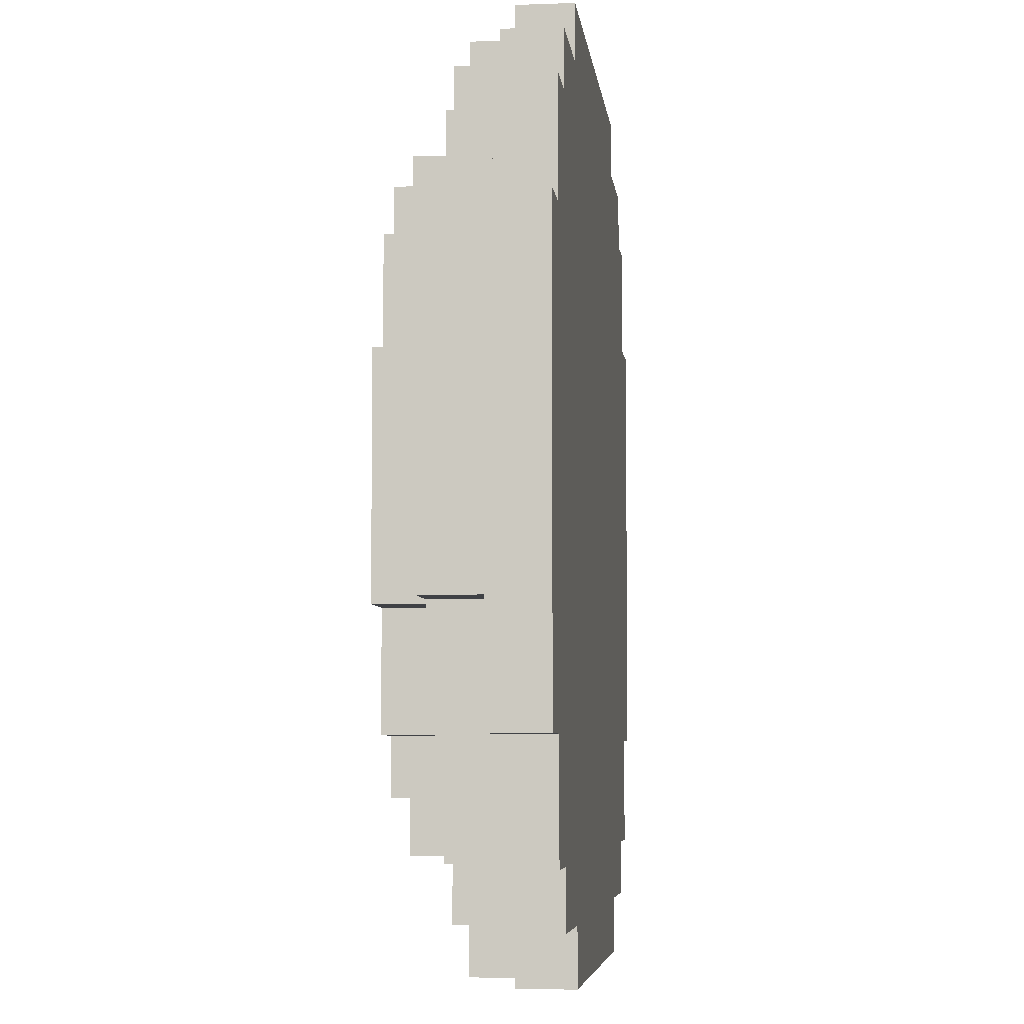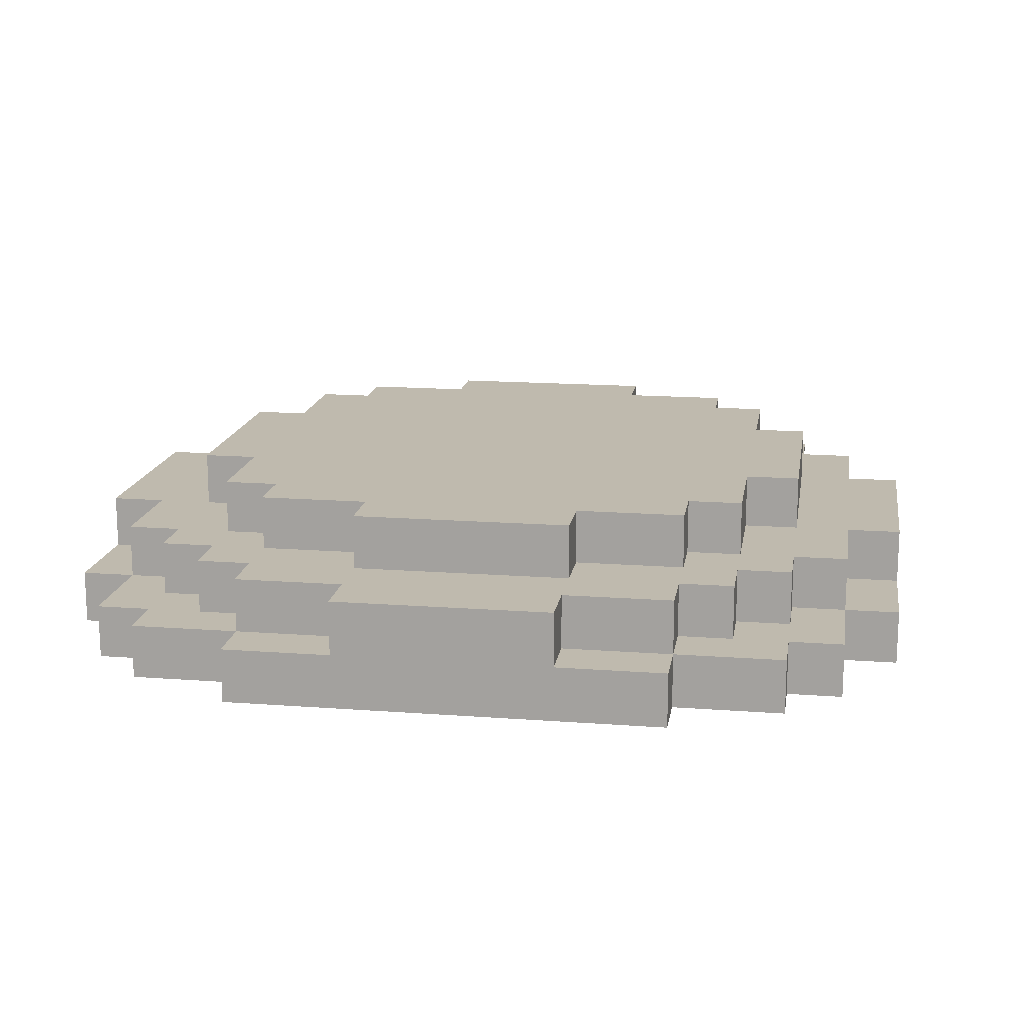
<metadata>
{"format":"obj","ext":"obj","renderer":"f3d","projection":"perspective","resolution":1024,"background":"white","views":[{"elev":-5.7,"azim":-83.5,"up":"+Z"},{"elev":15.7,"azim":-81.0,"up":"+Y"}]}
</metadata>
<code>
o
v -0.8 0 0.4
v -0.8 0 -0.4
v -0.8 0.1 0.4
v -0.8 0.1 0.2
v -0.8 0.1 -0.2
v -0.8 0.1 -0.4
v -0.8 0.2 0.2
v -0.8 0.2 -0.2
v -0.7 0 0.6
v -0.7 0 0.4
v -0.7 0 -0.4
v -0.7 0 -0.6
v -0.7 0.1 0.6
v -0.7 0.1 0.4
v -0.7 0.1 0.2
v -0.7 0.1 -0.2
v -0.7 0.1 -0.4
v -0.7 0.1 -0.6
v -0.7 0.2 0.4
v -0.7 0.2 0.2
v -0.7 0.2 -0.2
v -0.7 0.2 -0.4
v -0.6 0 0.7
v -0.6 0 0.6
v -0.6 0 -0.6
v -0.6 0 -0.7
v -0.6 0.1 0.7
v -0.6 0.1 0.6
v -0.6 0.1 0.5
v -0.6 0.1 0.4
v -0.6 0.1 -0.4
v -0.6 0.1 -0.5
v -0.6 0.1 -0.6
v -0.6 0.1 -0.7
v -0.6 0.2 0.5
v -0.6 0.2 0.4
v -0.6 0.2 0.2
v -0.6 0.2 -0.2
v -0.6 0.2 -0.4
v -0.6 0.2 -0.5
v -0.6 0.3 0.2
v -0.6 0.3 -0.2
v -0.5 0.1 0.6
v -0.5 0.1 0.5
v -0.5 0.1 -0.5
v -0.5 0.1 -0.6
v -0.5 0.2 0.6
v -0.5 0.2 0.5
v -0.5 0.2 0.4
v -0.5 0.2 0.2
v -0.5 0.2 -0.2
v -0.5 0.2 -0.4
v -0.5 0.2 -0.5
v -0.5 0.2 -0.6
v -0.5 0.3 0.4
v -0.5 0.3 0.2
v -0.5 0.3 -0.2
v -0.5 0.3 -0.4
v -0.4 0 0.8
v -0.4 0 0.7
v -0.4 0 -0.7
v -0.4 0 -0.8
v -0.4 0.1 0.8
v -0.4 0.1 0.7
v -0.4 0.1 0.6
v -0.4 0.1 -0.6
v -0.4 0.1 -0.7
v -0.4 0.1 -0.8
v -0.4 0.2 0.7
v -0.4 0.2 0.6
v -0.4 0.2 0.5
v -0.4 0.2 0.4
v -0.4 0.2 -0.4
v -0.4 0.2 -0.5
v -0.4 0.2 -0.6
v -0.4 0.2 -0.7
v -0.4 0.3 0.5
v -0.4 0.3 0.4
v -0.4 0.3 -0.4
v -0.4 0.3 -0.5
v -0.2 0.1 0.8
v -0.2 0.1 0.7
v -0.2 0.1 -0.7
v -0.2 0.1 -0.8
v -0.2 0.2 0.8
v -0.2 0.2 0.7
v -0.2 0.2 0.6
v -0.2 0.2 0.5
v -0.2 0.2 -0.5
v -0.2 0.2 -0.6
v -0.2 0.2 -0.7
v -0.2 0.2 -0.8
v -0.2 0.3 0.6
v -0.2 0.3 0.5
v -0.2 0.3 -0.5
v -0.2 0.3 -0.6
v 0.2 0.1 0.8
v 0.2 0.1 0.7
v 0.2 0.1 -0.7
v 0.2 0.1 -0.8
v 0.2 0.2 0.8
v 0.2 0.2 0.7
v 0.2 0.2 0.6
v 0.2 0.2 0.5
v 0.2 0.2 -0.5
v 0.2 0.2 -0.6
v 0.2 0.2 -0.7
v 0.2 0.2 -0.8
v 0.2 0.3 0.6
v 0.2 0.3 0.5
v 0.2 0.3 -0.5
v 0.2 0.3 -0.6
v 0.4 0 0.8
v 0.4 0 0.7
v 0.4 0 -0.7
v 0.4 0 -0.8
v 0.4 0.1 0.8
v 0.4 0.1 0.7
v 0.4 0.1 0.6
v 0.4 0.1 -0.6
v 0.4 0.1 -0.7
v 0.4 0.1 -0.8
v 0.4 0.2 0.7
v 0.4 0.2 0.6
v 0.4 0.2 0.5
v 0.4 0.2 0.4
v 0.4 0.2 -0.4
v 0.4 0.2 -0.5
v 0.4 0.2 -0.6
v 0.4 0.2 -0.7
v 0.4 0.3 0.5
v 0.4 0.3 0.4
v 0.4 0.3 -0.4
v 0.4 0.3 -0.5
v 0.5 0.1 0.6
v 0.5 0.1 0.5
v 0.5 0.1 -0.5
v 0.5 0.1 -0.6
v 0.5 0.2 0.6
v 0.5 0.2 0.5
v 0.5 0.2 0.4
v 0.5 0.2 0.2
v 0.5 0.2 -0.2
v 0.5 0.2 -0.4
v 0.5 0.2 -0.5
v 0.5 0.2 -0.6
v 0.5 0.3 0.4
v 0.5 0.3 0.2
v 0.5 0.3 -0.2
v 0.5 0.3 -0.4
v 0.6 0 0.7
v 0.6 0 0.6
v 0.6 0 -0.6
v 0.6 0 -0.7
v 0.6 0.1 0.7
v 0.6 0.1 0.6
v 0.6 0.1 0.5
v 0.6 0.1 0.4
v 0.6 0.1 -0.4
v 0.6 0.1 -0.5
v 0.6 0.1 -0.6
v 0.6 0.1 -0.7
v 0.6 0.2 0.5
v 0.6 0.2 0.4
v 0.6 0.2 0.2
v 0.6 0.2 -0.2
v 0.6 0.2 -0.4
v 0.6 0.2 -0.5
v 0.6 0.3 0.2
v 0.6 0.3 -0.2
v 0.7 0 0.6
v 0.7 0 0.4
v 0.7 0 -0.4
v 0.7 0 -0.6
v 0.7 0.1 0.6
v 0.7 0.1 0.4
v 0.7 0.1 0.2
v 0.7 0.1 -0.2
v 0.7 0.1 -0.4
v 0.7 0.1 -0.6
v 0.7 0.2 0.4
v 0.7 0.2 0.2
v 0.7 0.2 -0.2
v 0.7 0.2 -0.4
v 0.8 0 0.4
v 0.8 0 -0.4
v 0.8 0.1 0.4
v 0.8 0.1 0.2
v 0.8 0.1 -0.2
v 0.8 0.1 -0.4
v 0.8 0.2 0.2
v 0.8 0.2 -0.2
v -0.4 0 0.8
v -0.4 0.1 0.8
v -0.2 0.1 0.8
v -0.2 0.2 0.8
v 0.2 0.1 0.8
v 0.2 0.2 0.8
v 0.4 0 0.8
v 0.4 0.1 0.8
v -0.6 0 0.7
v -0.6 0.1 0.7
v -0.4 0 0.7
v -0.4 0.1 0.7
v -0.4 0.2 0.7
v -0.2 0.1 0.7
v -0.2 0.2 0.7
v 0.2 0.1 0.7
v 0.2 0.2 0.7
v 0.4 0 0.7
v 0.4 0.1 0.7
v 0.4 0.2 0.7
v 0.6 0 0.7
v 0.6 0.1 0.7
v -0.7 0 0.6
v -0.7 0.1 0.6
v -0.6 0 0.6
v -0.6 0.1 0.6
v -0.5 0.1 0.6
v -0.5 0.2 0.6
v -0.4 0.1 0.6
v -0.4 0.2 0.6
v -0.2 0.2 0.6
v -0.2 0.3 0.6
v 0.2 0.2 0.6
v 0.2 0.3 0.6
v 0.4 0.1 0.6
v 0.4 0.2 0.6
v 0.5 0.1 0.6
v 0.5 0.2 0.6
v 0.6 0 0.6
v 0.6 0.1 0.6
v 0.7 0 0.6
v 0.7 0.1 0.6
v -0.6 0.1 0.5
v -0.6 0.2 0.5
v -0.5 0.1 0.5
v -0.5 0.2 0.5
v -0.4 0.2 0.5
v -0.4 0.3 0.5
v -0.2 0.2 0.5
v -0.2 0.3 0.5
v 0.2 0.2 0.5
v 0.2 0.3 0.5
v 0.4 0.2 0.5
v 0.4 0.3 0.5
v 0.5 0.1 0.5
v 0.5 0.2 0.5
v 0.6 0.1 0.5
v 0.6 0.2 0.5
v -0.8 0 0.4
v -0.8 0.1 0.4
v -0.7 0 0.4
v -0.7 0.1 0.4
v -0.7 0.2 0.4
v -0.6 0.1 0.4
v -0.6 0.2 0.4
v -0.5 0.2 0.4
v -0.5 0.3 0.4
v -0.4 0.2 0.4
v -0.4 0.3 0.4
v 0.4 0.2 0.4
v 0.4 0.3 0.4
v 0.5 0.2 0.4
v 0.5 0.3 0.4
v 0.6 0.1 0.4
v 0.6 0.2 0.4
v 0.7 0 0.4
v 0.7 0.1 0.4
v 0.7 0.2 0.4
v 0.8 0 0.4
v 0.8 0.1 0.4
v -0.8 0.1 0.2
v -0.8 0.2 0.2
v -0.7 0.1 0.2
v -0.7 0.2 0.2
v -0.6 0.2 0.2
v -0.6 0.3 0.2
v -0.5 0.2 0.2
v -0.5 0.3 0.2
v 0.5 0.2 0.2
v 0.5 0.3 0.2
v 0.6 0.2 0.2
v 0.6 0.3 0.2
v 0.7 0.1 0.2
v 0.7 0.2 0.2
v 0.8 0.1 0.2
v 0.8 0.2 0.2
v -0.8 0.1 -0.2
v -0.8 0.2 -0.2
v -0.7 0.1 -0.2
v -0.7 0.2 -0.2
v -0.6 0.2 -0.2
v -0.6 0.3 -0.2
v -0.5 0.2 -0.2
v -0.5 0.3 -0.2
v 0.5 0.2 -0.2
v 0.5 0.3 -0.2
v 0.6 0.2 -0.2
v 0.6 0.3 -0.2
v 0.7 0.1 -0.2
v 0.7 0.2 -0.2
v 0.8 0.1 -0.2
v 0.8 0.2 -0.2
v -0.8 0 -0.4
v -0.8 0.1 -0.4
v -0.7 0 -0.4
v -0.7 0.1 -0.4
v -0.7 0.2 -0.4
v -0.6 0.1 -0.4
v -0.6 0.2 -0.4
v -0.5 0.2 -0.4
v -0.5 0.3 -0.4
v -0.4 0.2 -0.4
v -0.4 0.3 -0.4
v 0.4 0.2 -0.4
v 0.4 0.3 -0.4
v 0.5 0.2 -0.4
v 0.5 0.3 -0.4
v 0.6 0.1 -0.4
v 0.6 0.2 -0.4
v 0.7 0 -0.4
v 0.7 0.1 -0.4
v 0.7 0.2 -0.4
v 0.8 0 -0.4
v 0.8 0.1 -0.4
v -0.6 0.1 -0.5
v -0.6 0.2 -0.5
v -0.5 0.1 -0.5
v -0.5 0.2 -0.5
v -0.4 0.2 -0.5
v -0.4 0.3 -0.5
v -0.2 0.2 -0.5
v -0.2 0.3 -0.5
v 0.2 0.2 -0.5
v 0.2 0.3 -0.5
v 0.4 0.2 -0.5
v 0.4 0.3 -0.5
v 0.5 0.1 -0.5
v 0.5 0.2 -0.5
v 0.6 0.1 -0.5
v 0.6 0.2 -0.5
v -0.7 0 -0.6
v -0.7 0.1 -0.6
v -0.6 0 -0.6
v -0.6 0.1 -0.6
v -0.5 0.1 -0.6
v -0.5 0.2 -0.6
v -0.4 0.1 -0.6
v -0.4 0.2 -0.6
v -0.2 0.2 -0.6
v -0.2 0.3 -0.6
v 0.2 0.2 -0.6
v 0.2 0.3 -0.6
v 0.4 0.1 -0.6
v 0.4 0.2 -0.6
v 0.5 0.1 -0.6
v 0.5 0.2 -0.6
v 0.6 0 -0.6
v 0.6 0.1 -0.6
v 0.7 0 -0.6
v 0.7 0.1 -0.6
v -0.6 0 -0.7
v -0.6 0.1 -0.7
v -0.4 0 -0.7
v -0.4 0.1 -0.7
v -0.4 0.2 -0.7
v -0.2 0.1 -0.7
v -0.2 0.2 -0.7
v 0.2 0.1 -0.7
v 0.2 0.2 -0.7
v 0.4 0 -0.7
v 0.4 0.1 -0.7
v 0.4 0.2 -0.7
v 0.6 0 -0.7
v 0.6 0.1 -0.7
v -0.4 0 -0.8
v -0.4 0.1 -0.8
v -0.2 0.1 -0.8
v -0.2 0.2 -0.8
v 0.2 0.1 -0.8
v 0.2 0.2 -0.8
v 0.4 0 -0.8
v 0.4 0.1 -0.8
v -0.4 0 0.8
v 0.4 0 0.8
v -0.6 0 0.7
v -0.4 0 0.7
v 0.4 0 0.7
v 0.6 0 0.7
v -0.7 0 0.6
v -0.6 0 0.6
v 0.6 0 0.6
v 0.7 0 0.6
v -0.8 0 0.4
v -0.7 0 0.4
v 0.7 0 0.4
v 0.8 0 0.4
v -0.8 0 -0.4
v -0.7 0 -0.4
v 0.7 0 -0.4
v 0.8 0 -0.4
v -0.7 0 -0.6
v -0.6 0 -0.6
v 0.6 0 -0.6
v 0.7 0 -0.6
v -0.6 0 -0.7
v -0.4 0 -0.7
v 0.4 0 -0.7
v 0.6 0 -0.7
v -0.4 0 -0.8
v 0.4 0 -0.8
v -0.4 0.1 0.8
v -0.2 0.1 0.8
v 0.2 0.1 0.8
v 0.4 0.1 0.8
v -0.6 0.1 0.7
v -0.4 0.1 0.7
v -0.2 0.1 0.7
v 0.2 0.1 0.7
v 0.4 0.1 0.7
v 0.6 0.1 0.7
v -0.7 0.1 0.6
v -0.6 0.1 0.6
v -0.5 0.1 0.6
v -0.4 0.1 0.6
v 0.4 0.1 0.6
v 0.5 0.1 0.6
v 0.6 0.1 0.6
v 0.7 0.1 0.6
v -0.6 0.1 0.5
v -0.5 0.1 0.5
v 0.5 0.1 0.5
v 0.6 0.1 0.5
v -0.8 0.1 0.4
v -0.7 0.1 0.4
v -0.6 0.1 0.4
v 0.6 0.1 0.4
v 0.7 0.1 0.4
v 0.8 0.1 0.4
v -0.8 0.1 0.2
v -0.7 0.1 0.2
v 0.7 0.1 0.2
v 0.8 0.1 0.2
v -0.8 0.1 -0.2
v -0.7 0.1 -0.2
v 0.7 0.1 -0.2
v 0.8 0.1 -0.2
v -0.8 0.1 -0.4
v -0.7 0.1 -0.4
v -0.6 0.1 -0.4
v 0.6 0.1 -0.4
v 0.7 0.1 -0.4
v 0.8 0.1 -0.4
v -0.6 0.1 -0.5
v -0.5 0.1 -0.5
v 0.5 0.1 -0.5
v 0.6 0.1 -0.5
v -0.7 0.1 -0.6
v -0.6 0.1 -0.6
v -0.5 0.1 -0.6
v -0.4 0.1 -0.6
v 0.4 0.1 -0.6
v 0.5 0.1 -0.6
v 0.6 0.1 -0.6
v 0.7 0.1 -0.6
v -0.6 0.1 -0.7
v -0.4 0.1 -0.7
v -0.2 0.1 -0.7
v 0.2 0.1 -0.7
v 0.4 0.1 -0.7
v 0.6 0.1 -0.7
v -0.4 0.1 -0.8
v -0.2 0.1 -0.8
v 0.2 0.1 -0.8
v 0.4 0.1 -0.8
v -0.2 0.2 0.8
v 0.2 0.2 0.8
v -0.4 0.2 0.7
v -0.2 0.2 0.7
v 0.2 0.2 0.7
v 0.4 0.2 0.7
v -0.5 0.2 0.6
v -0.4 0.2 0.6
v -0.2 0.2 0.6
v 0.2 0.2 0.6
v 0.4 0.2 0.6
v 0.5 0.2 0.6
v -0.6 0.2 0.5
v -0.5 0.2 0.5
v -0.4 0.2 0.5
v -0.2 0.2 0.5
v 0.2 0.2 0.5
v 0.4 0.2 0.5
v 0.5 0.2 0.5
v 0.6 0.2 0.5
v -0.7 0.2 0.4
v -0.6 0.2 0.4
v -0.5 0.2 0.4
v -0.4 0.2 0.4
v 0.4 0.2 0.4
v 0.5 0.2 0.4
v 0.6 0.2 0.4
v 0.7 0.2 0.4
v -0.8 0.2 0.2
v -0.7 0.2 0.2
v -0.6 0.2 0.2
v -0.5 0.2 0.2
v 0.5 0.2 0.2
v 0.6 0.2 0.2
v 0.7 0.2 0.2
v 0.8 0.2 0.2
v -0.8 0.2 -0.2
v -0.7 0.2 -0.2
v -0.6 0.2 -0.2
v -0.5 0.2 -0.2
v 0.5 0.2 -0.2
v 0.6 0.2 -0.2
v 0.7 0.2 -0.2
v 0.8 0.2 -0.2
v -0.7 0.2 -0.4
v -0.6 0.2 -0.4
v -0.5 0.2 -0.4
v -0.4 0.2 -0.4
v 0.4 0.2 -0.4
v 0.5 0.2 -0.4
v 0.6 0.2 -0.4
v 0.7 0.2 -0.4
v -0.6 0.2 -0.5
v -0.5 0.2 -0.5
v -0.4 0.2 -0.5
v -0.2 0.2 -0.5
v 0.2 0.2 -0.5
v 0.4 0.2 -0.5
v 0.5 0.2 -0.5
v 0.6 0.2 -0.5
v -0.5 0.2 -0.6
v -0.4 0.2 -0.6
v -0.2 0.2 -0.6
v 0.2 0.2 -0.6
v 0.4 0.2 -0.6
v 0.5 0.2 -0.6
v -0.4 0.2 -0.7
v -0.2 0.2 -0.7
v 0.2 0.2 -0.7
v 0.4 0.2 -0.7
v -0.2 0.2 -0.8
v 0.2 0.2 -0.8
v -0.2 0.3 0.6
v 0.2 0.3 0.6
v -0.4 0.3 0.5
v -0.2 0.3 0.5
v 0.2 0.3 0.5
v 0.4 0.3 0.5
v -0.5 0.3 0.4
v -0.4 0.3 0.4
v 0.4 0.3 0.4
v 0.5 0.3 0.4
v -0.6 0.3 0.2
v -0.5 0.3 0.2
v 0.5 0.3 0.2
v 0.6 0.3 0.2
v -0.5 0.3 0
v -0.4 0.3 0
v -0.6 0.3 -0.2
v -0.5 0.3 -0.2
v -0.4 0.3 -0.2
v -0.3 0.3 -0.2
v 0.5 0.3 -0.2
v 0.6 0.3 -0.2
v -0.4 0.3 -0.3
v -0.3 0.3 -0.3
v -0.5 0.3 -0.4
v -0.4 0.3 -0.4
v -0.2 0.3 -0.4
v 0 0.3 -0.4
v 0.4 0.3 -0.4
v 0.5 0.3 -0.4
v -0.4 0.3 -0.5
v -0.2 0.3 -0.5
v 0 0.3 -0.5
v 0.2 0.3 -0.5
v 0.4 0.3 -0.5
v -0.2 0.3 -0.6
v 0.2 0.3 -0.6
f 3 2 1
f 4 2 3
f 5 2 4
f 6 2 5
f 7 5 4
f 8 5 7
f 13 10 9
f 14 10 13
f 17 12 11
f 18 12 17
f 19 15 14
f 20 15 19
f 21 17 16
f 22 17 21
f 27 24 23
f 28 24 27
f 33 26 25
f 34 26 33
f 35 30 29
f 36 30 35
f 39 32 31
f 40 32 39
f 41 38 37
f 42 38 41
f 47 44 43
f 48 44 47
f 53 46 45
f 54 46 53
f 55 50 49
f 56 50 55
f 57 52 51
f 58 52 57
f 63 60 59
f 64 60 63
f 67 62 61
f 68 62 67
f 69 65 64
f 70 65 69
f 75 67 66
f 76 67 75
f 77 72 71
f 78 72 77
f 79 74 73
f 80 74 79
f 85 82 81
f 86 82 85
f 91 84 83
f 92 84 91
f 93 88 87
f 94 88 93
f 95 90 89
f 96 90 95
f 97 98 101
f 101 98 102
f 99 100 107
f 107 100 108
f 103 104 109
f 109 104 110
f 105 106 111
f 111 106 112
f 113 114 117
f 117 114 118
f 115 116 121
f 121 116 122
f 118 119 123
f 123 119 124
f 120 121 129
f 129 121 130
f 125 126 131
f 131 126 132
f 127 128 133
f 133 128 134
f 135 136 139
f 139 136 140
f 137 138 145
f 145 138 146
f 141 142 147
f 147 142 148
f 143 144 149
f 149 144 150
f 151 152 155
f 155 152 156
f 153 154 161
f 161 154 162
f 157 158 163
f 163 158 164
f 159 160 167
f 167 160 168
f 165 166 169
f 169 166 170
f 171 172 175
f 175 172 176
f 173 174 179
f 179 174 180
f 176 177 181
f 181 177 182
f 178 179 183
f 183 179 184
f 185 186 187
f 187 186 188
f 188 186 189
f 189 186 190
f 188 189 191
f 191 189 192
f 195 194 193
f 197 195 193
f 197 196 195
f 198 196 197
f 199 197 193
f 200 197 199
f 203 202 201
f 204 202 203
f 206 205 204
f 207 205 206
f 211 209 208
f 212 209 211
f 213 211 210
f 214 211 213
f 217 216 215
f 218 216 217
f 221 220 219
f 222 220 221
f 225 224 223
f 226 224 225
f 229 228 227
f 230 228 229
f 233 232 231
f 234 232 233
f 237 236 235
f 238 236 237
f 241 240 239
f 242 240 241
f 245 244 243
f 246 244 245
f 249 248 247
f 250 248 249
f 253 252 251
f 254 252 253
f 256 255 254
f 257 255 256
f 260 259 258
f 261 259 260
f 264 263 262
f 265 263 264
f 269 267 266
f 270 267 269
f 271 269 268
f 272 269 271
f 275 274 273
f 276 274 275
f 279 278 277
f 280 278 279
f 283 282 281
f 284 282 283
f 287 286 285
f 288 286 287
f 289 290 291
f 291 290 292
f 293 294 295
f 295 294 296
f 297 298 299
f 299 298 300
f 301 302 303
f 303 302 304
f 305 306 307
f 307 306 308
f 308 309 310
f 310 309 311
f 312 313 314
f 314 313 315
f 316 317 318
f 318 317 319
f 320 321 323
f 323 321 324
f 322 323 325
f 325 323 326
f 327 328 329
f 329 328 330
f 331 332 333
f 333 332 334
f 335 336 337
f 337 336 338
f 339 340 341
f 341 340 342
f 343 344 345
f 345 344 346
f 347 348 349
f 349 348 350
f 351 352 353
f 353 352 354
f 355 356 357
f 357 356 358
f 359 360 361
f 361 360 362
f 363 364 365
f 365 364 366
f 366 367 368
f 368 367 369
f 370 371 373
f 373 371 374
f 372 373 375
f 375 373 376
f 377 378 379
f 377 379 381
f 379 380 381
f 381 380 382
f 377 381 383
f 383 381 384
f 388 386 385
f 389 386 388
f 392 388 387
f 392 390 389
f 392 389 388
f 393 390 392
f 396 392 391
f 396 394 393
f 396 393 392
f 397 394 396
f 399 396 395
f 399 398 397
f 399 397 396
f 400 398 399
f 401 398 400
f 402 398 401
f 403 401 400
f 404 401 403
f 405 401 404
f 406 401 405
f 407 405 404
f 408 405 407
f 409 405 408
f 410 405 409
f 411 409 408
f 412 409 411
f 413 414 418
f 418 414 419
f 415 416 420
f 420 416 421
f 417 418 424
f 424 418 425
f 425 418 426
f 421 422 427
f 427 422 428
f 428 422 429
f 423 424 431
f 424 425 431
f 431 425 432
f 429 430 433
f 428 429 433
f 433 430 434
f 423 431 436
f 436 431 437
f 434 430 438
f 438 430 439
f 435 436 441
f 441 436 442
f 439 440 443
f 443 440 444
f 445 446 449
f 449 446 450
f 447 448 453
f 453 448 454
f 450 451 455
f 452 453 458
f 455 456 459
f 450 455 459
f 459 456 460
f 460 456 461
f 457 458 464
f 458 453 465
f 464 458 465
f 465 453 466
f 461 462 467
f 460 461 467
f 467 462 468
f 463 464 471
f 464 465 471
f 471 465 472
f 468 469 473
f 473 469 474
f 470 471 475
f 475 471 476
f 477 478 480
f 480 478 481
f 479 480 484
f 480 481 485
f 484 480 485
f 481 482 486
f 485 481 486
f 486 482 487
f 483 484 490
f 484 485 491
f 490 484 491
f 491 485 492
f 486 487 493
f 487 488 494
f 493 487 494
f 494 488 495
f 489 490 498
f 490 491 499
f 498 490 499
f 499 491 500
f 494 495 501
f 495 496 502
f 501 495 502
f 502 496 503
f 497 498 506
f 498 499 507
f 506 498 507
f 507 499 508
f 502 503 509
f 503 504 510
f 509 503 510
f 510 504 511
f 505 506 513
f 506 507 514
f 513 506 514
f 514 507 515
f 510 511 518
f 511 512 519
f 518 511 519
f 519 512 520
f 514 515 521
f 515 516 522
f 521 515 522
f 522 516 523
f 517 518 526
f 518 519 527
f 526 518 527
f 527 519 528
f 522 523 529
f 523 524 530
f 529 523 530
f 530 524 531
f 525 526 534
f 526 527 535
f 534 526 535
f 535 527 536
f 530 531 537
f 531 532 538
f 537 531 538
f 538 532 539
f 533 534 540
f 534 535 541
f 540 534 541
f 541 535 542
f 538 539 543
f 539 540 544
f 543 539 544
f 540 541 545
f 544 540 545
f 545 541 546
f 544 545 547
f 547 545 548
f 549 550 552
f 552 550 553
f 551 552 556
f 553 554 556
f 552 553 556
f 556 554 557
f 555 556 560
f 557 558 560
f 556 557 560
f 560 558 561
f 559 560 563
f 561 562 563
f 560 561 563
f 563 562 564
f 559 563 565
f 563 564 566
f 565 563 566
f 564 562 567
f 566 564 567
f 567 562 568
f 568 562 569
f 569 562 570
f 566 567 571
f 567 568 571
f 568 569 572
f 571 568 572
f 566 571 573
f 571 572 573
f 573 572 574
f 572 569 575
f 574 572 575
f 575 569 576
f 576 569 577
f 577 569 578
f 574 575 579
f 575 576 580
f 579 575 580
f 576 577 581
f 580 576 581
f 581 577 582
f 582 577 583
f 580 581 584
f 581 582 584
f 584 582 585

</code>
